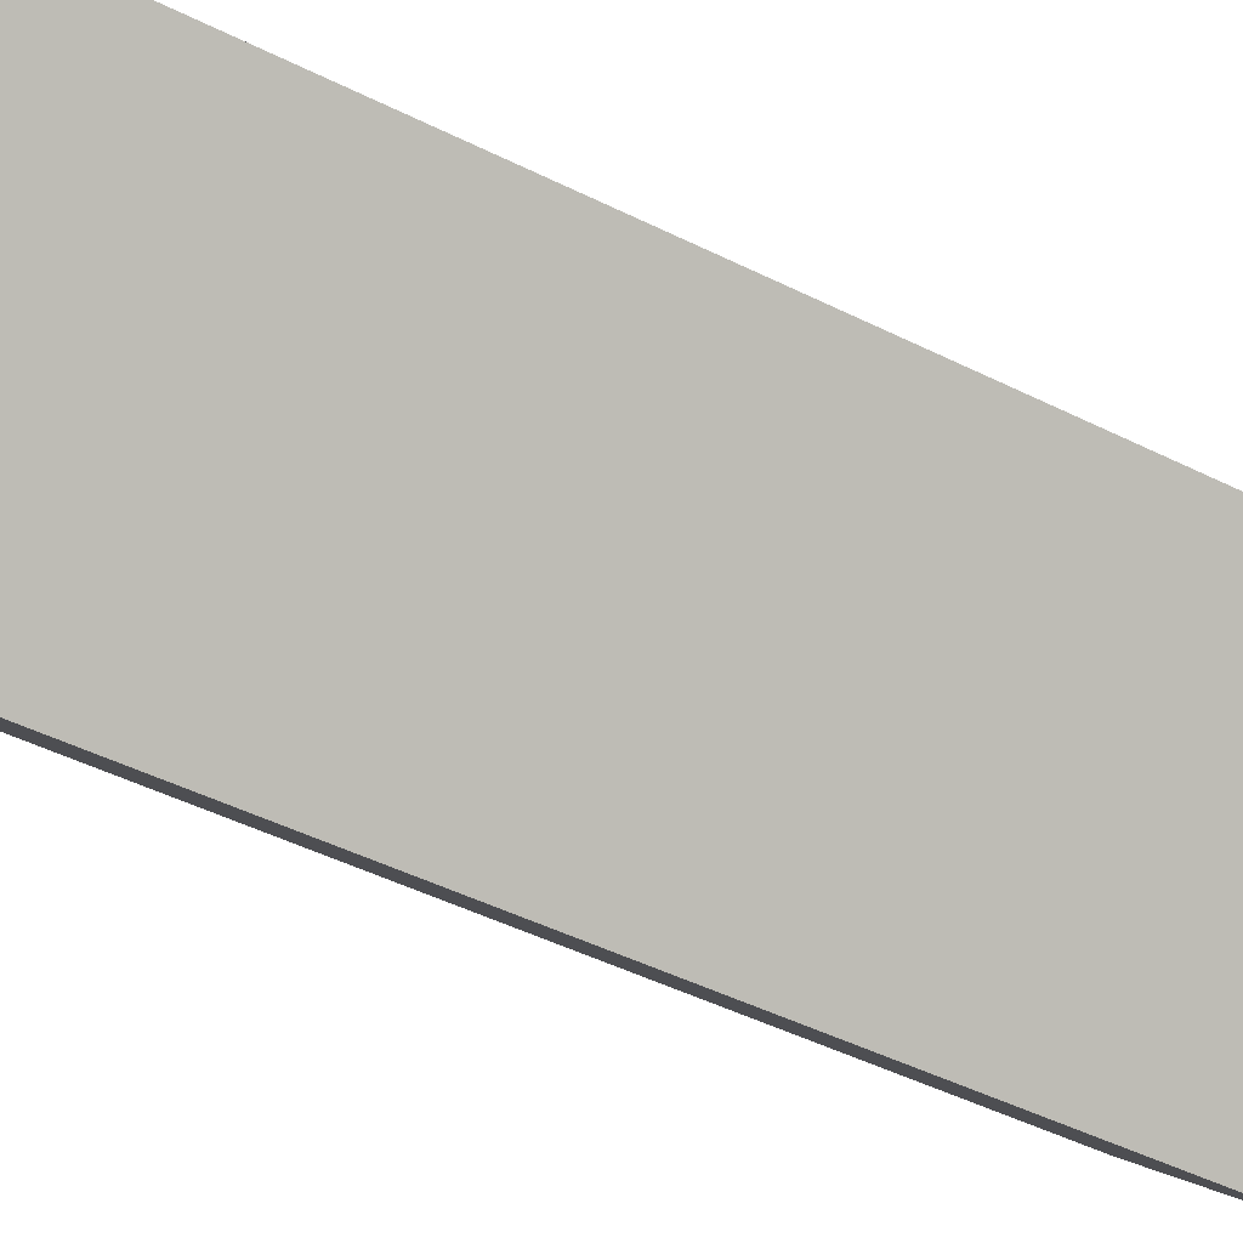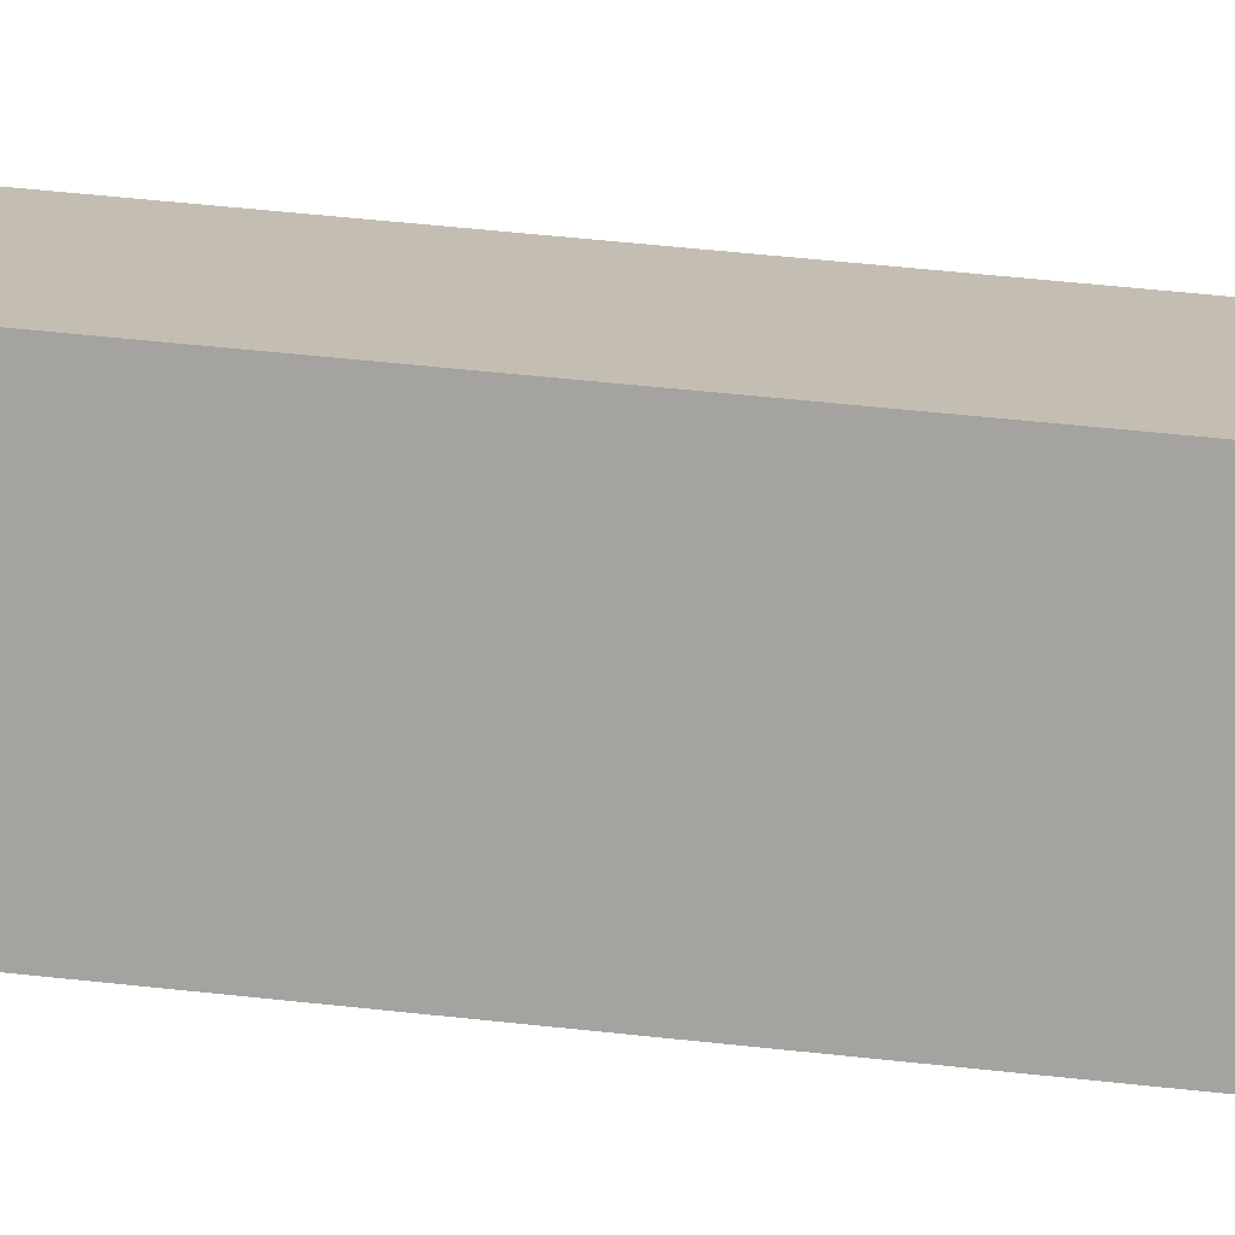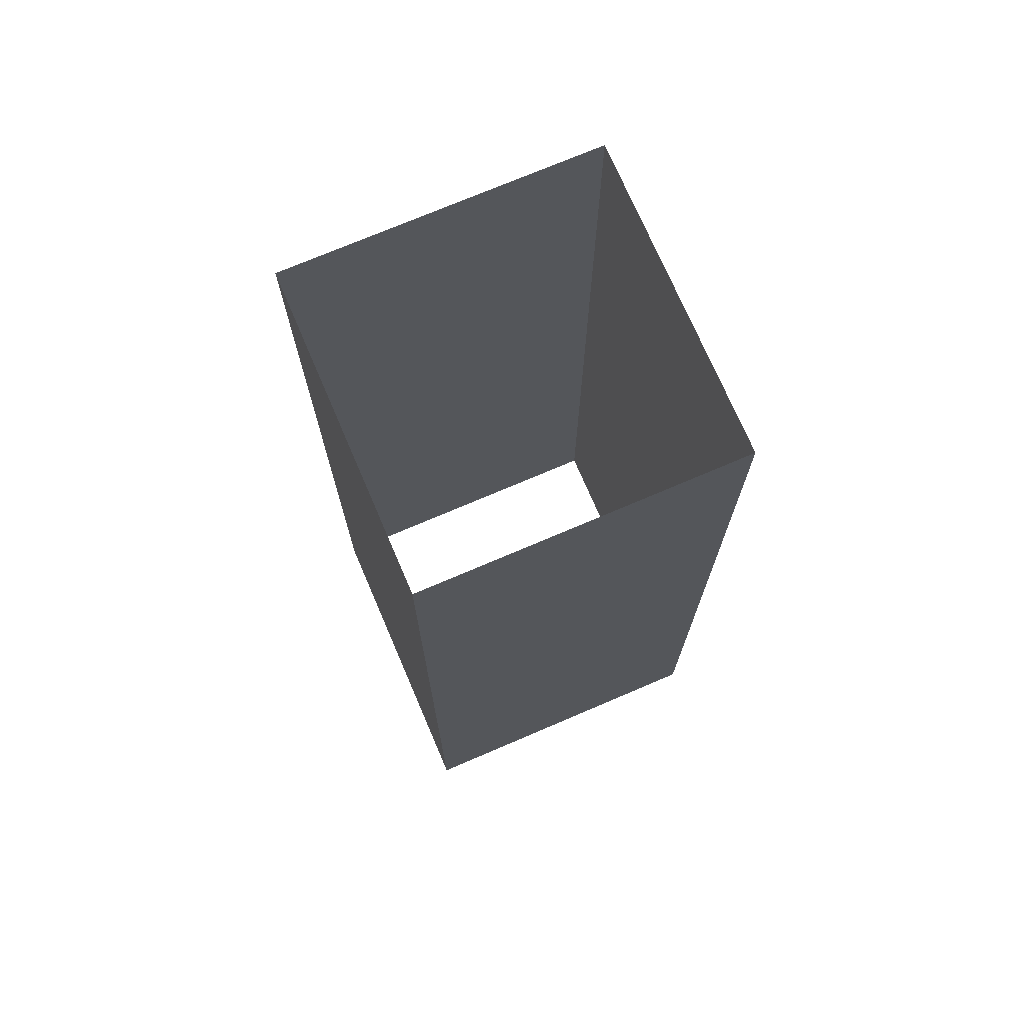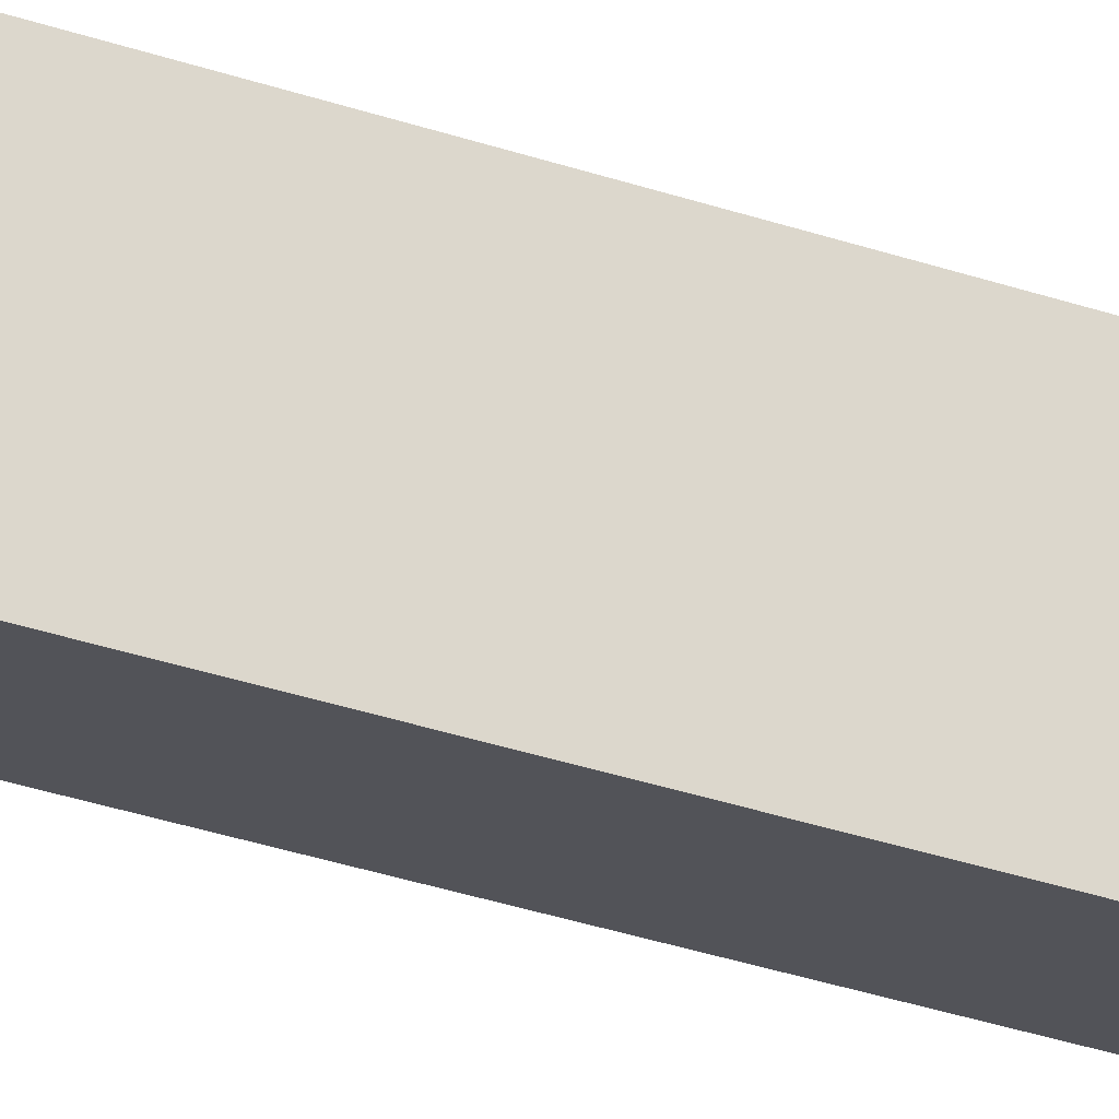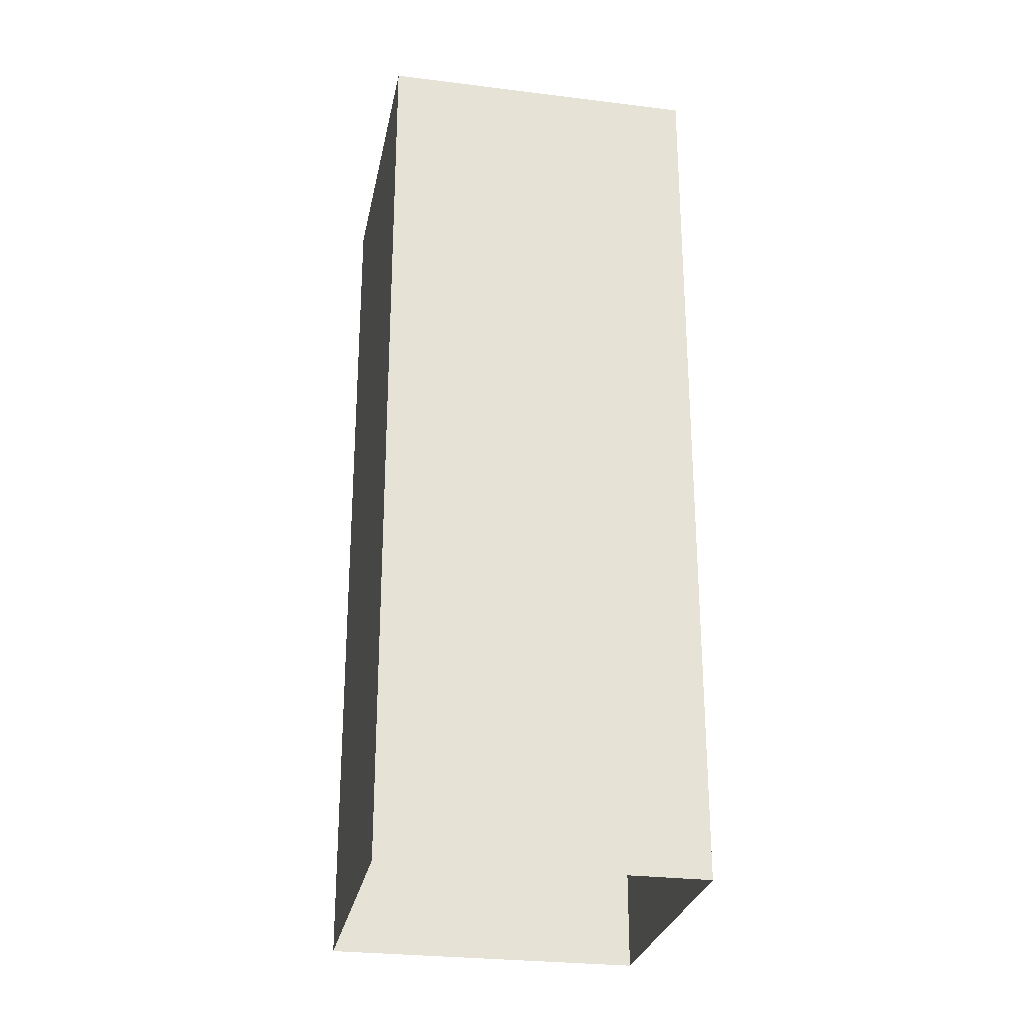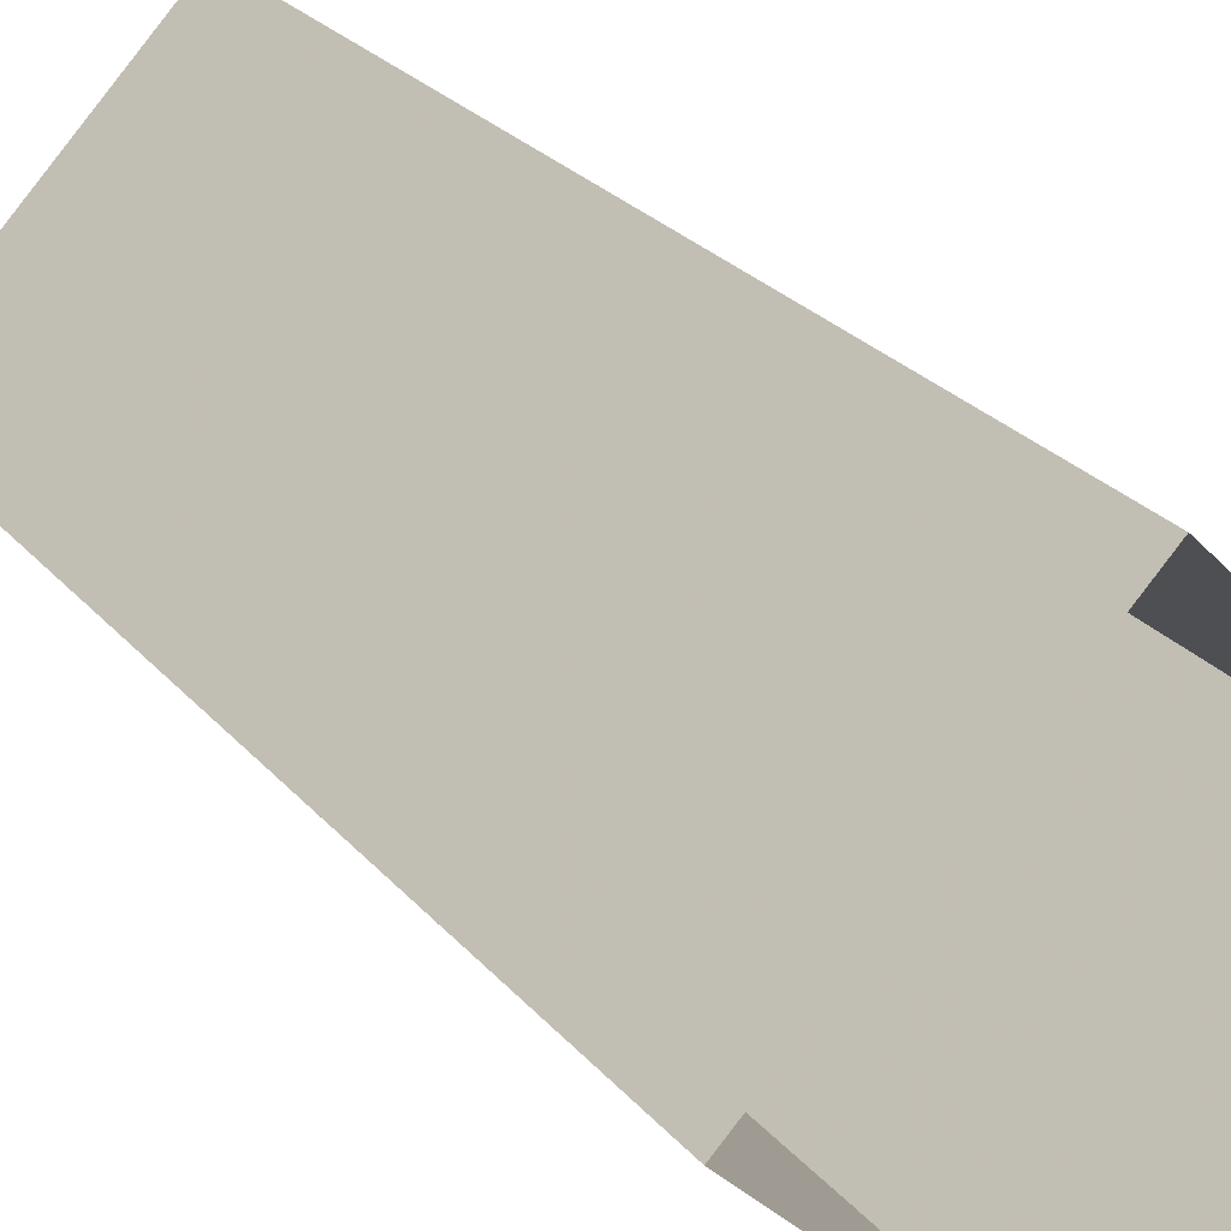
<metadata>
{"format":"obj","ext":"obj","renderer":"f3d","projection":"perspective","resolution":1024,"background":"white","views":[{"elev":-46.7,"azim":-119.6,"up":"+Z"},{"elev":61.6,"azim":96.1,"up":"+Z"},{"elev":73.1,"azim":21.8,"up":"+Y"},{"elev":-63.2,"azim":73.9,"up":"+Z"},{"elev":-27.4,"azim":34.1,"up":"+Y"},{"elev":25.9,"azim":-30.6,"up":"+Z"}]}
</metadata>
<code>
o sword_handle_body
v 0 0 5
v 0 20 5
v 5 0 0
v 5 20 0
v 0 0 -5
v 0 20 -5
v -5 0 -0
v -5 20 -0
f 1 3 2
f 3 4 2
f 3 5 4
f 5 6 4
f 5 7 6
f 7 8 6
f 7 1 8
f 1 2 8

</code>
